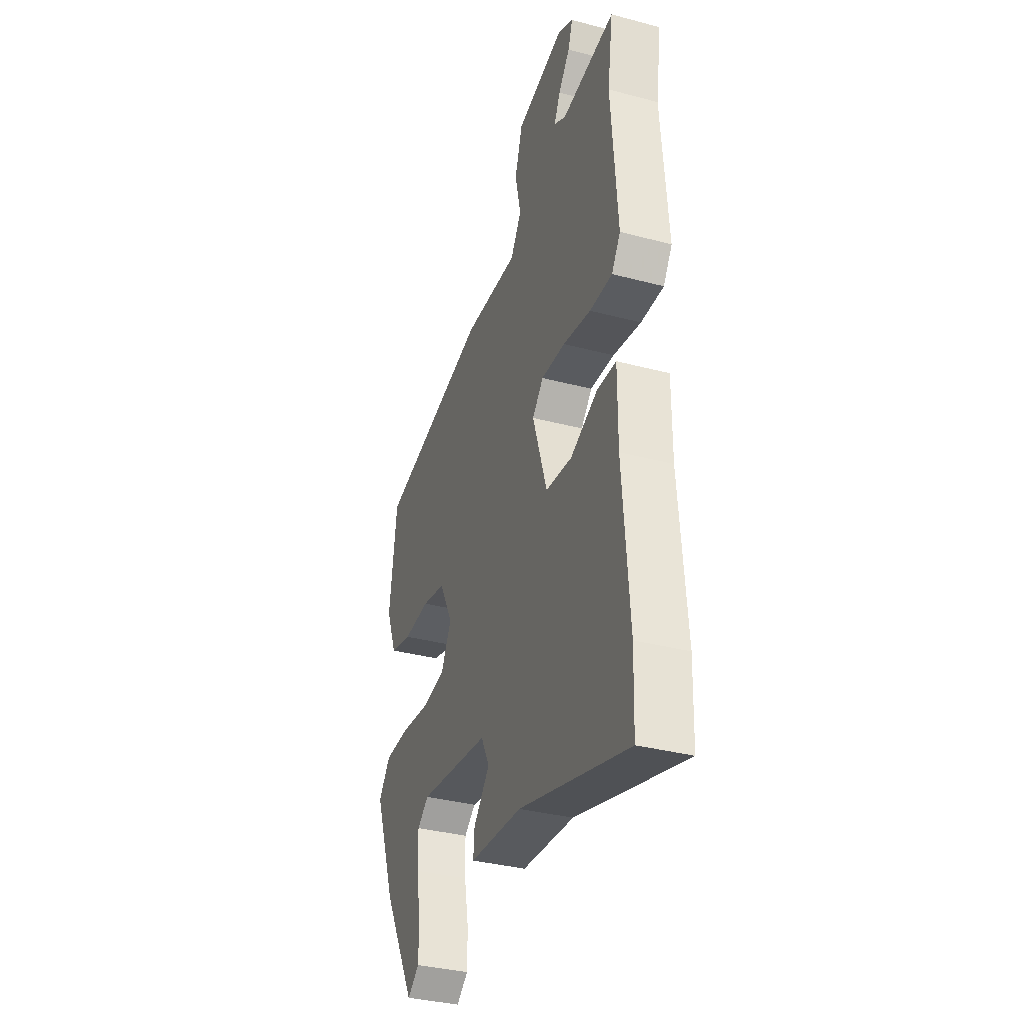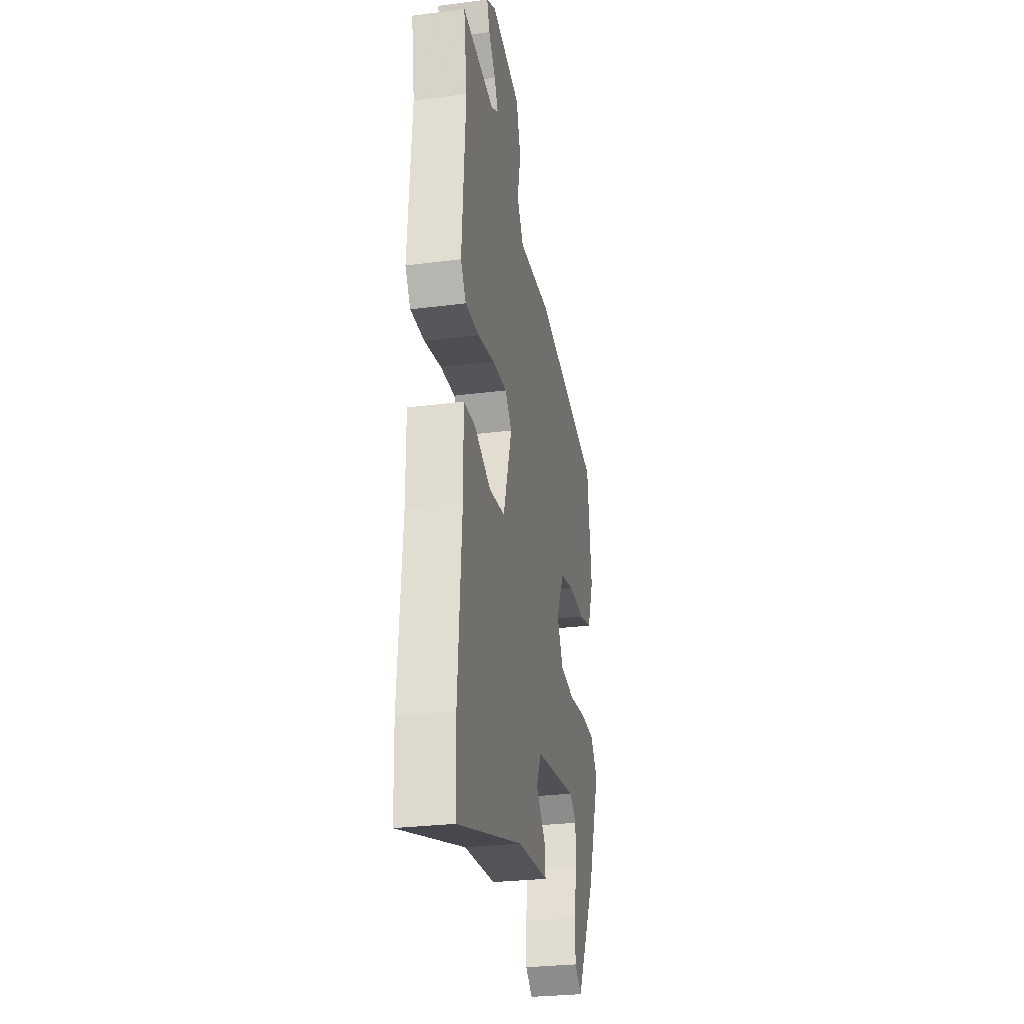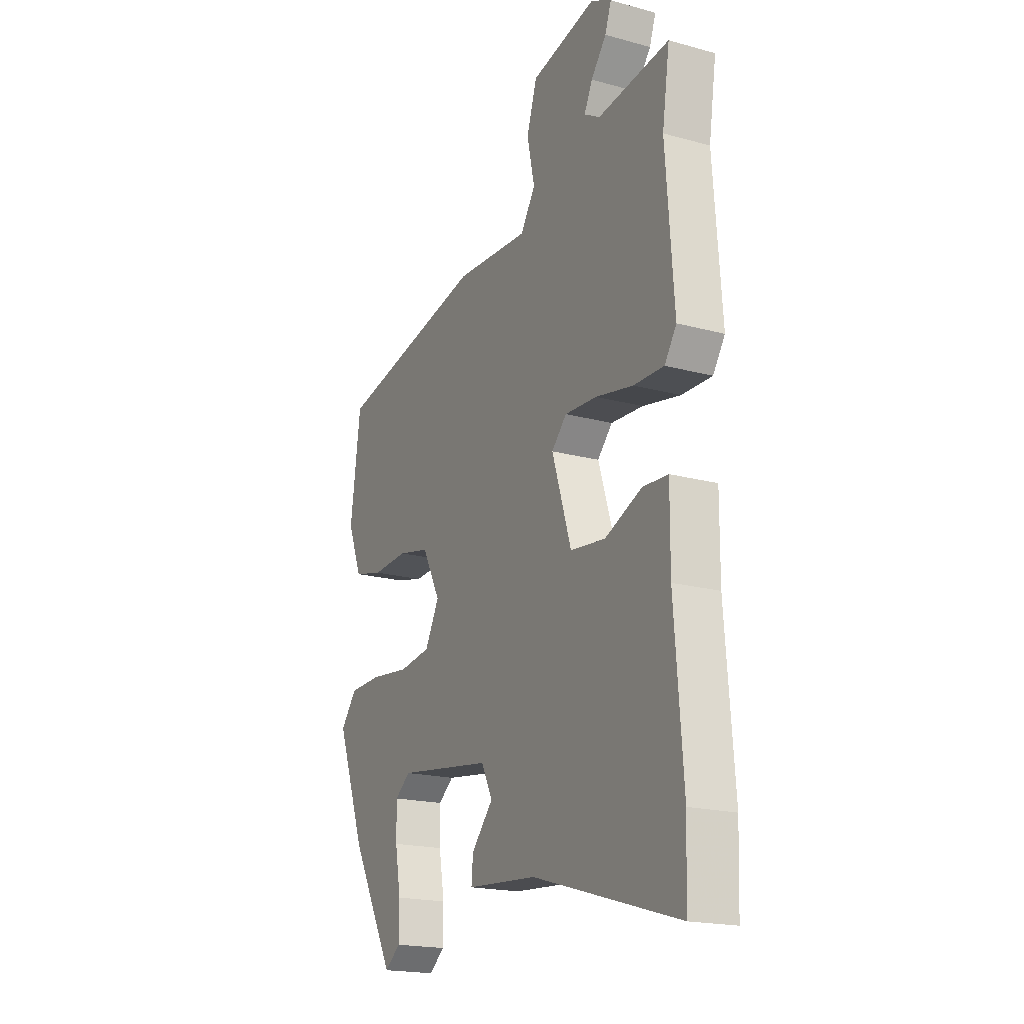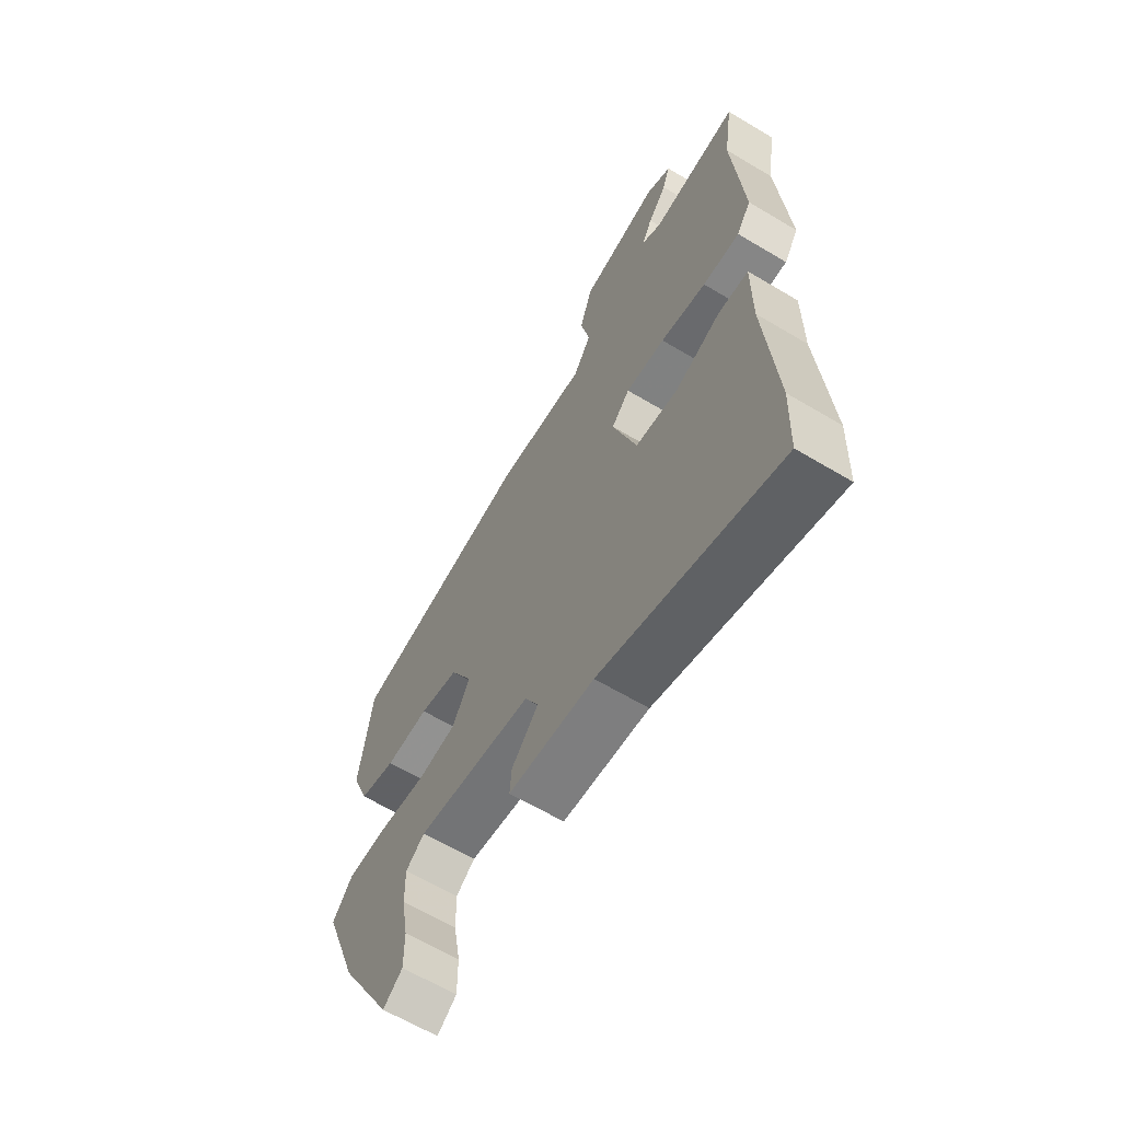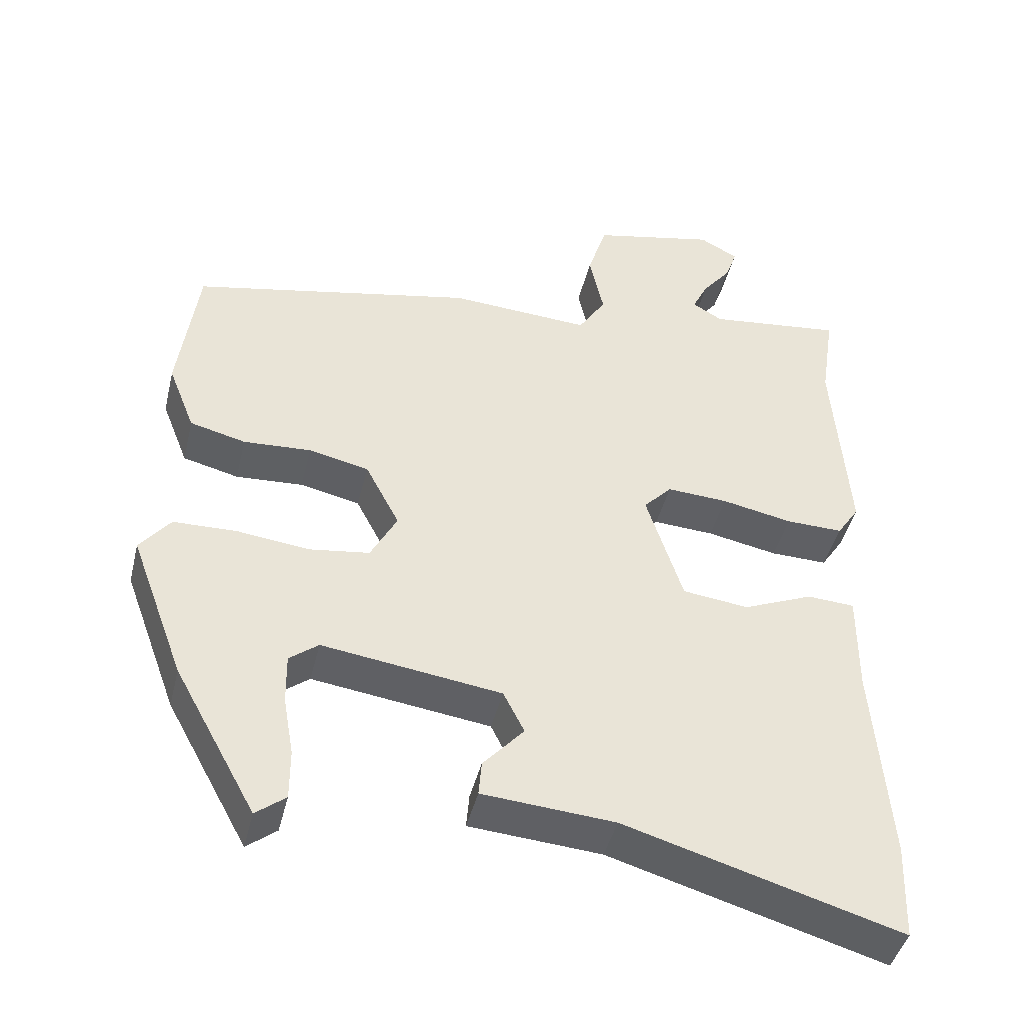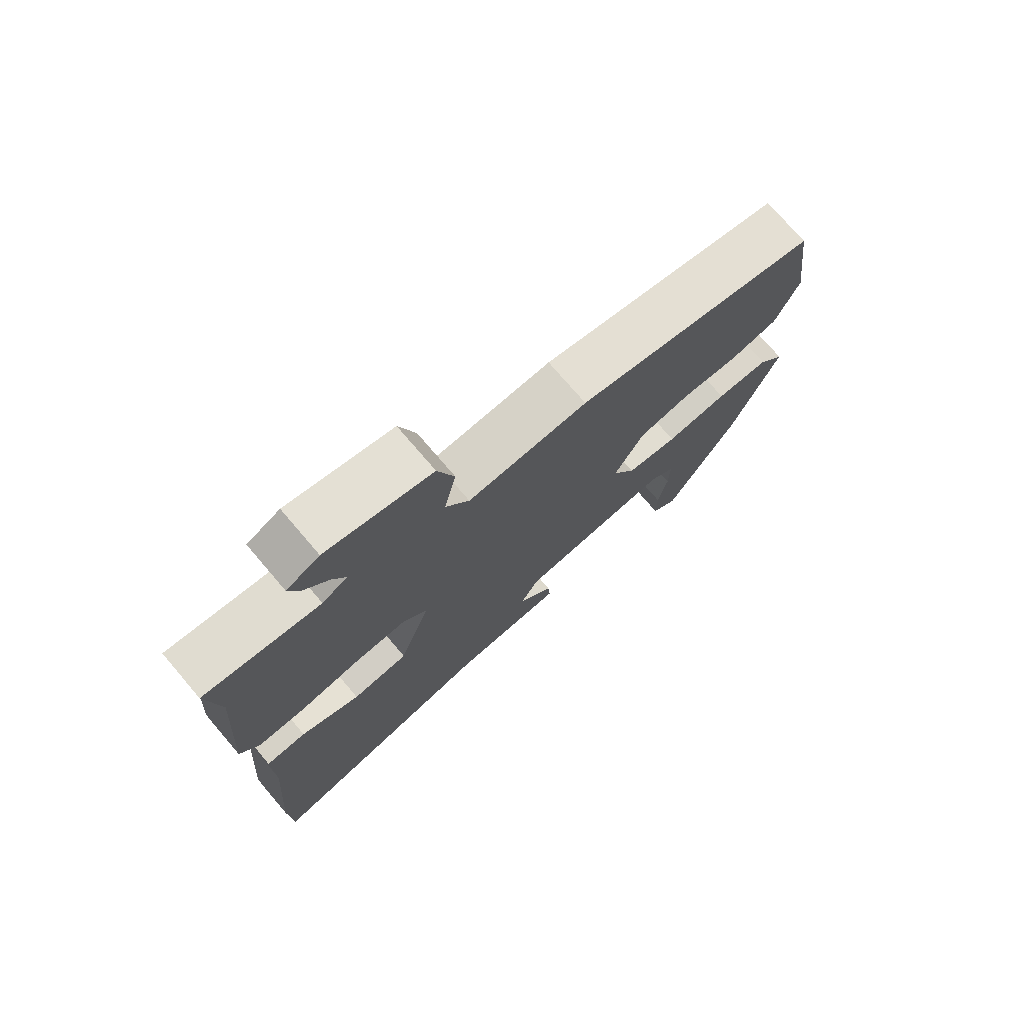
<metadata>
{"format":"obj","ext":"obj","renderer":"f3d","projection":"perspective","resolution":1024,"background":"white","views":[{"elev":-35.3,"azim":70.7,"up":"+Z"},{"elev":-28.1,"azim":101.0,"up":"+Z"},{"elev":-19.2,"azim":62.8,"up":"+Z"},{"elev":-63.5,"azim":58.9,"up":"+Z"},{"elev":-43.7,"azim":-13.5,"up":"+Z"},{"elev":74.6,"azim":139.5,"up":"+Z"}]}
</metadata>
<code>
v 0.502 0.07 -0.448
v 0.497 0.07 -0.577
v 0.127 0.07 -0.469
v -0.051 0.07 -0.455
v -0.047 0.07 -0.408
v 0.008 0.07 -0.347
v -0.02 0.07 -0.291
v -0.261 0.07 -0.257
v -0.3 0.07 -0.287
v -0.299 0.07 -0.354
v -0.285 0.07 -0.434
v -0.285 0.07 -0.501
v -0.325 0.07 -0.532
v -0.435 0.07 -0.333
v -0.508 0.07 -0.137
v -0.467 0.07 -0.086
v -0.383 0.07 -0.084
v -0.285 0.07 -0.096
v -0.204 0.07 -0.085
v -0.168 0.07 -0.018
v -0.214 0.07 0.07
v -0.295 0.07 0.088
v -0.386 0.07 0.083
v -0.461 0.07 0.102
v -0.497 0.07 0.193
v -0.471 0.07 0.386
v -0.09 0.07 0.463
v 0.099 0.07 0.451
v 0.136 0.07 0.509
v 0.117 0.07 0.597
v 0.143 0.07 0.678
v 0.309 0.07 0.714
v 0.361 0.07 0.686
v 0.345 0.07 0.641
v 0.306 0.07 0.592
v 0.285 0.07 0.549
v 0.325 0.07 0.525
v 0.507 0.07 0.546
v 0.488 0.07 0.421
v 0.508 0.07 0.15
v 0.478 0.07 0.105
v 0.401 0.07 0.107
v 0.306 0.07 0.126
v 0.224 0.07 0.131
v 0.186 0.07 0.091
v 0.235 0.07 -0.062
v 0.324 0.07 -0.073
v 0.418 0.07 -0.034
v 0.482 0.07 -0.038
v 0.481 0.07 -0.175
v 0.502 0 -0.448
v 0.497 0 -0.577
v 0.127 0 -0.469
v -0.051 0 -0.455
v -0.047 0 -0.408
v 0.008 0 -0.347
v -0.02 0 -0.291
v -0.261 0 -0.257
v -0.3 0 -0.287
v -0.299 0 -0.354
v -0.285 0 -0.434
v -0.285 0 -0.501
v -0.325 0 -0.532
v -0.435 0 -0.333
v -0.508 0 -0.137
v -0.467 0 -0.086
v -0.383 0 -0.084
v -0.285 0 -0.096
v -0.204 0 -0.085
v -0.168 0 -0.018
v -0.214 0 0.07
v -0.295 0 0.088
v -0.386 0 0.083
v -0.461 0 0.102
v -0.497 0 0.193
v -0.471 0 0.386
v -0.09 0 0.463
v 0.099 0 0.451
v 0.136 0 0.509
v 0.117 0 0.597
v 0.143 0 0.678
v 0.309 0 0.714
v 0.361 0 0.686
v 0.345 0 0.641
v 0.306 0 0.592
v 0.285 0 0.549
v 0.325 0 0.525
v 0.507 0 0.546
v 0.488 0 0.421
v 0.508 0 0.15
v 0.478 0 0.105
v 0.401 0 0.107
v 0.306 0 0.126
v 0.224 0 0.131
v 0.186 0 0.091
v 0.235 0 -0.062
v 0.324 0 -0.073
v 0.418 0 -0.034
v 0.482 0 -0.038
v 0.481 0 -0.175
f 47 48 49 50
f 46 47 50 1
f 40 41 42 43
f 39 40 43 44
f 37 38 39 44
f 36 37 44 45
f 32 33 34 35
f 32 35 36
f 29 30 31 32
f 28 29 32 36
f 25 26 27 28
f 23 24 25 28
f 22 23 28 36
f 21 22 36 45
f 15 16 17 18
f 15 18 19
f 14 15 19
f 10 11 12 13
f 9 10 13 14
f 8 9 14 19
f 3 4 5 6
f 3 6 7
f 46 1 2 3
f 46 3 7
f 20 21 45 46
f 19 20 46
f 7 8 19 46
f 100 99 98 97
f 51 100 97 96
f 93 92 91 90
f 94 93 90 89
f 94 89 88 87
f 95 94 87 86
f 85 84 83 82
f 86 85 82
f 82 81 80 79
f 86 82 79 78
f 78 77 76 75
f 78 75 74 73
f 86 78 73 72
f 95 86 72 71
f 68 67 66 65
f 69 68 65
f 69 65 64
f 63 62 61 60
f 64 63 60 59
f 69 64 59 58
f 56 55 54 53
f 57 56 53
f 53 52 51 96
f 57 53 96
f 96 95 71 70
f 96 70 69
f 96 69 58 57
f 1 51 52 2
f 2 52 53 3
f 3 53 54 4
f 4 54 55 5
f 5 55 56 6
f 6 56 57 7
f 7 57 58 8
f 8 58 59 9
f 9 59 60 10
f 10 60 61 11
f 11 61 62 12
f 12 62 63 13
f 13 63 64 14
f 14 64 65 15
f 15 65 66 16
f 16 66 67 17
f 17 67 68 18
f 18 68 69 19
f 19 69 70 20
f 20 70 71 21
f 21 71 72 22
f 22 72 73 23
f 23 73 74 24
f 24 74 75 25
f 25 75 76 26
f 26 76 77 27
f 27 77 78 28
f 28 78 79 29
f 29 79 80 30
f 30 80 81 31
f 31 81 82 32
f 32 82 83 33
f 33 83 84 34
f 34 84 85 35
f 35 85 86 36
f 36 86 87 37
f 37 87 88 38
f 38 88 89 39
f 39 89 90 40
f 40 90 91 41
f 41 91 92 42
f 42 92 93 43
f 43 93 94 44
f 44 94 95 45
f 45 95 96 46
f 46 96 97 47
f 47 97 98 48
f 48 98 99 49
f 49 99 100 50
f 50 100 51 1

</code>
